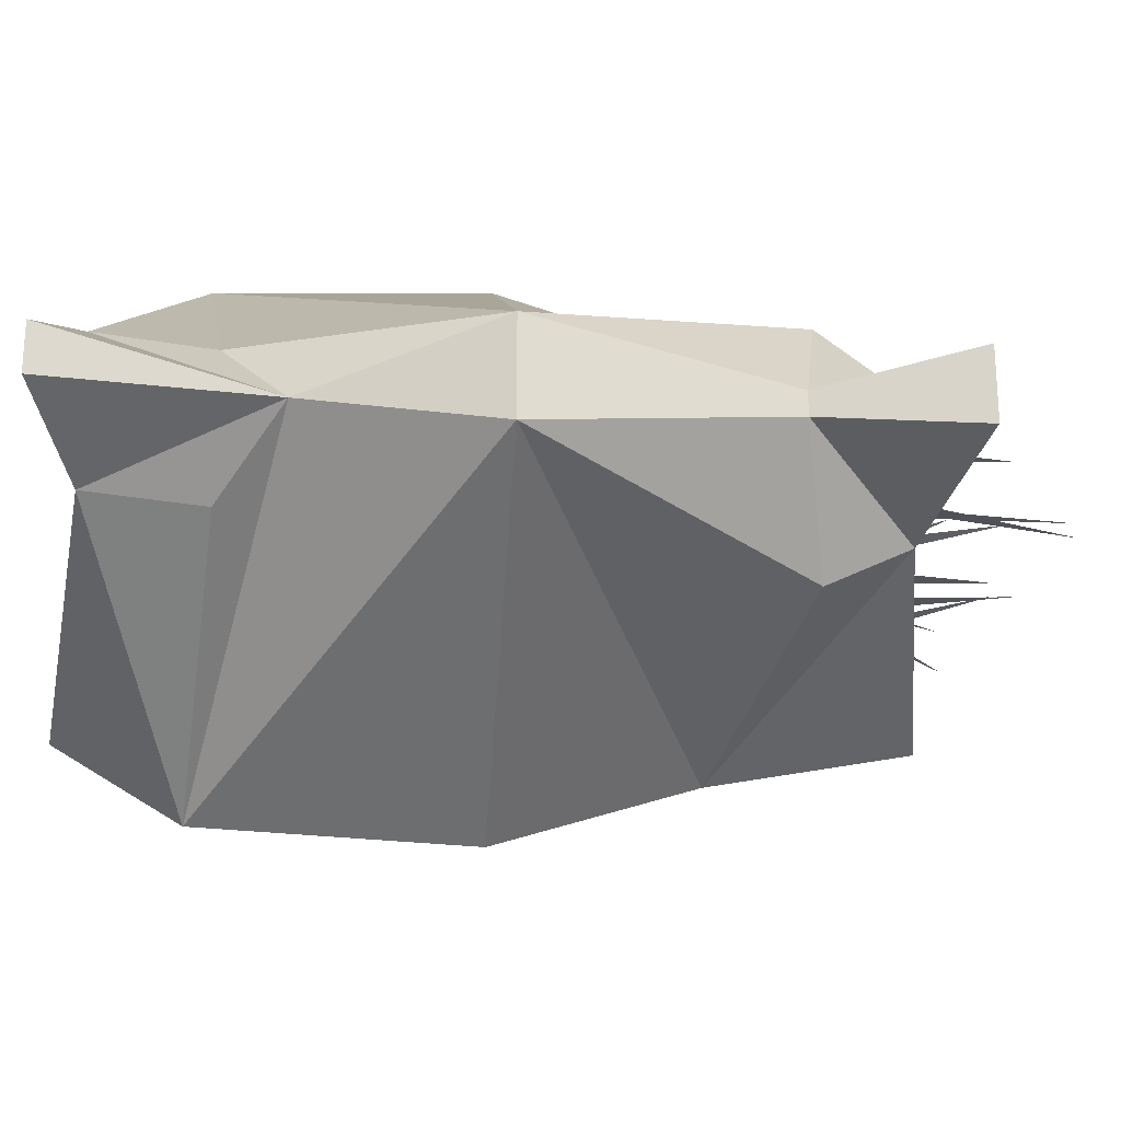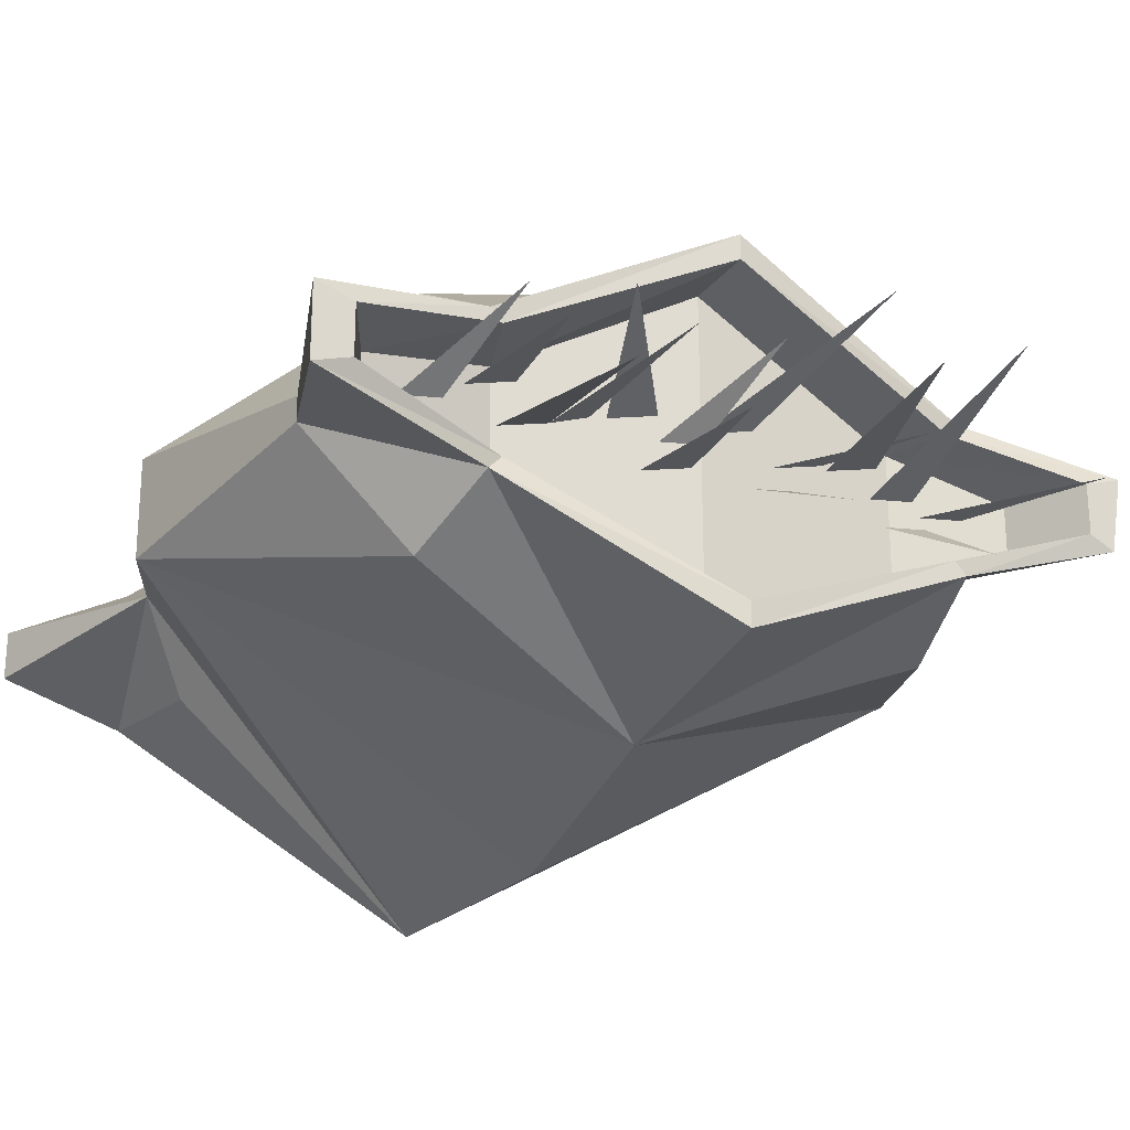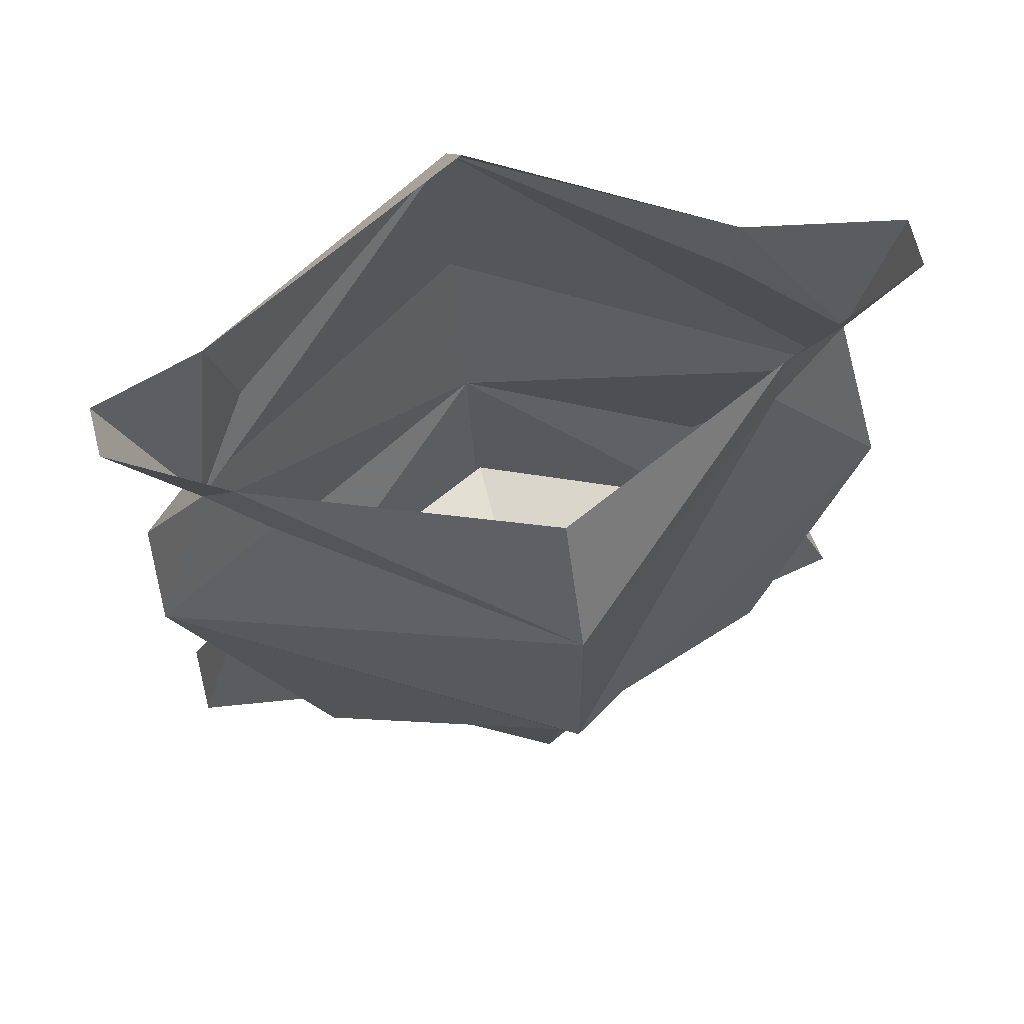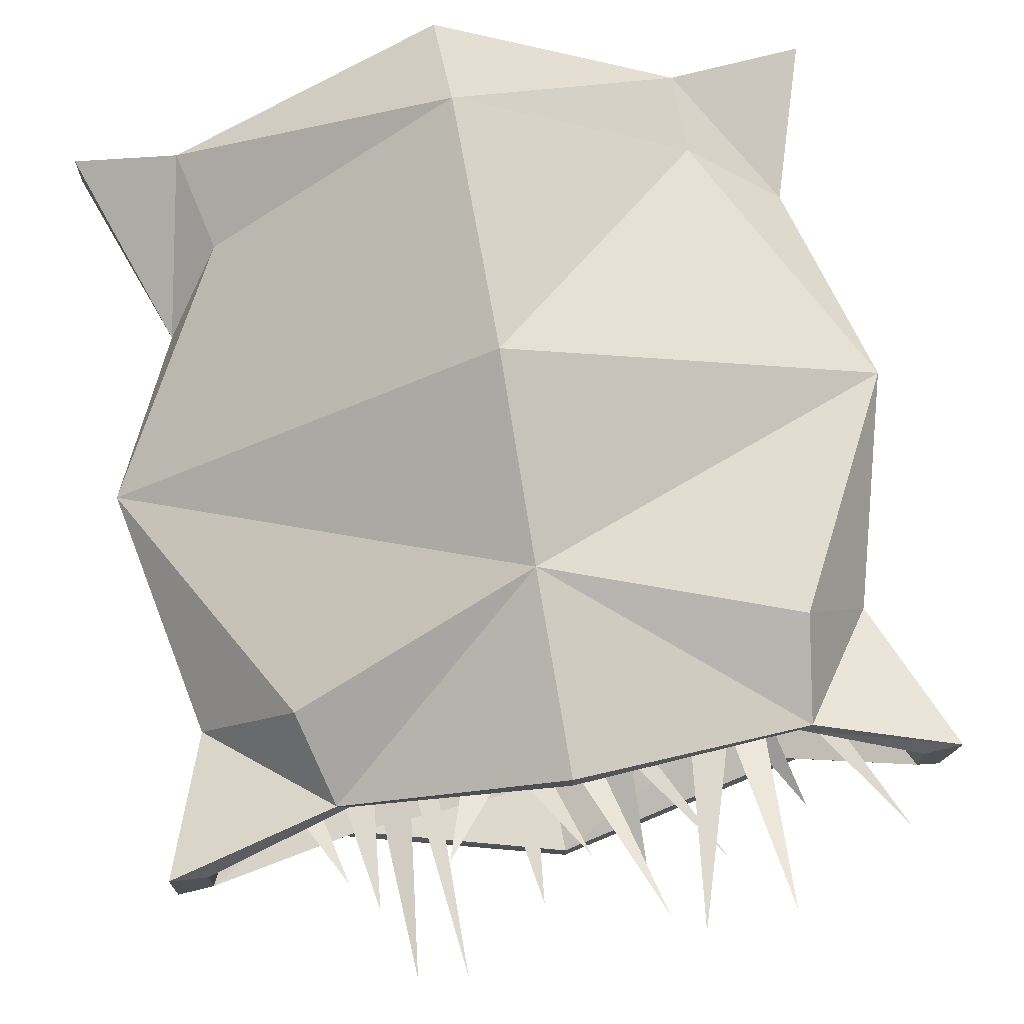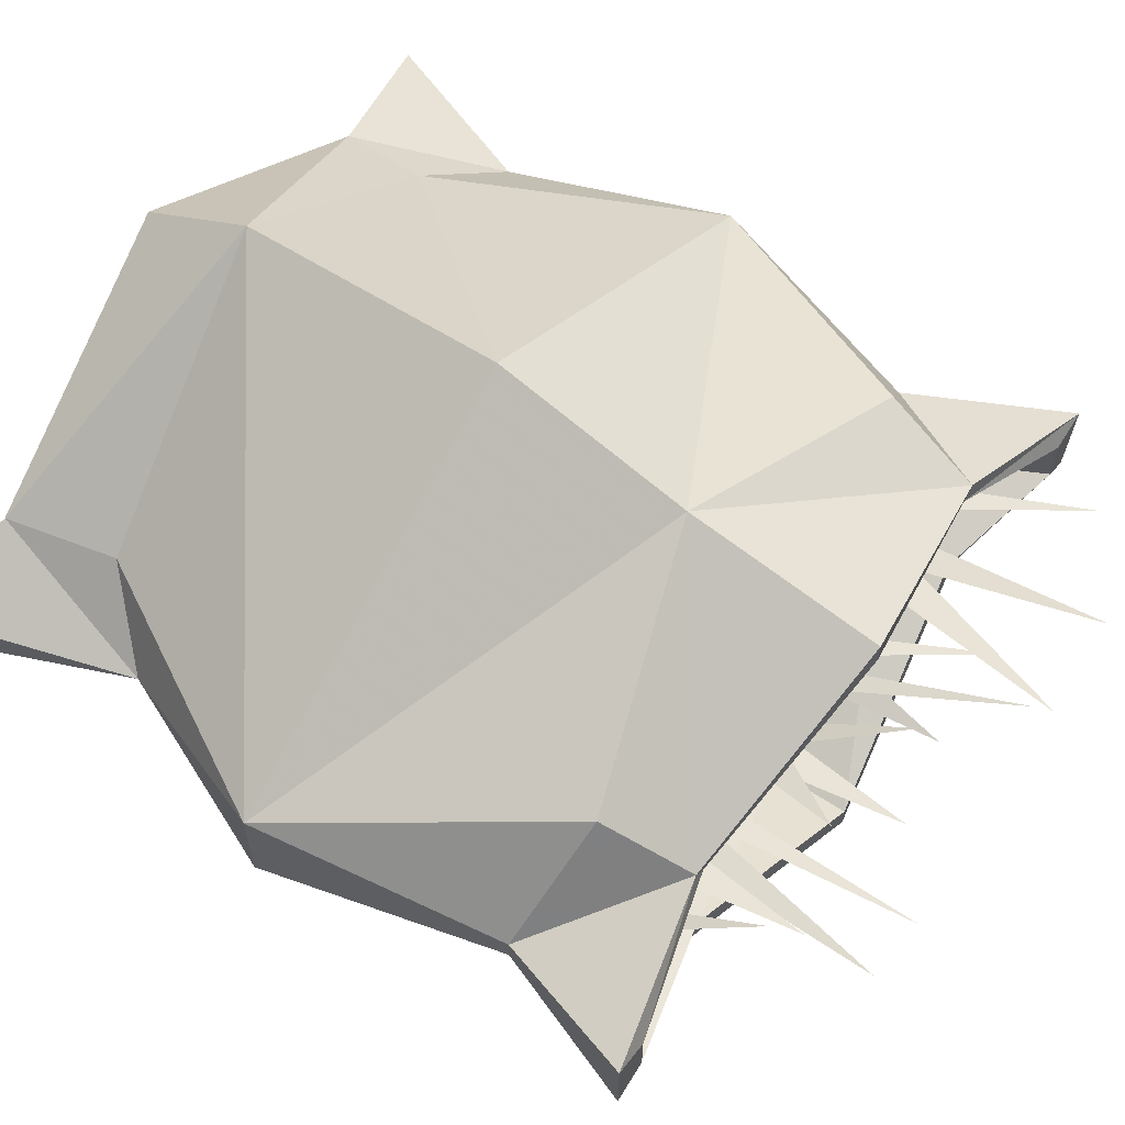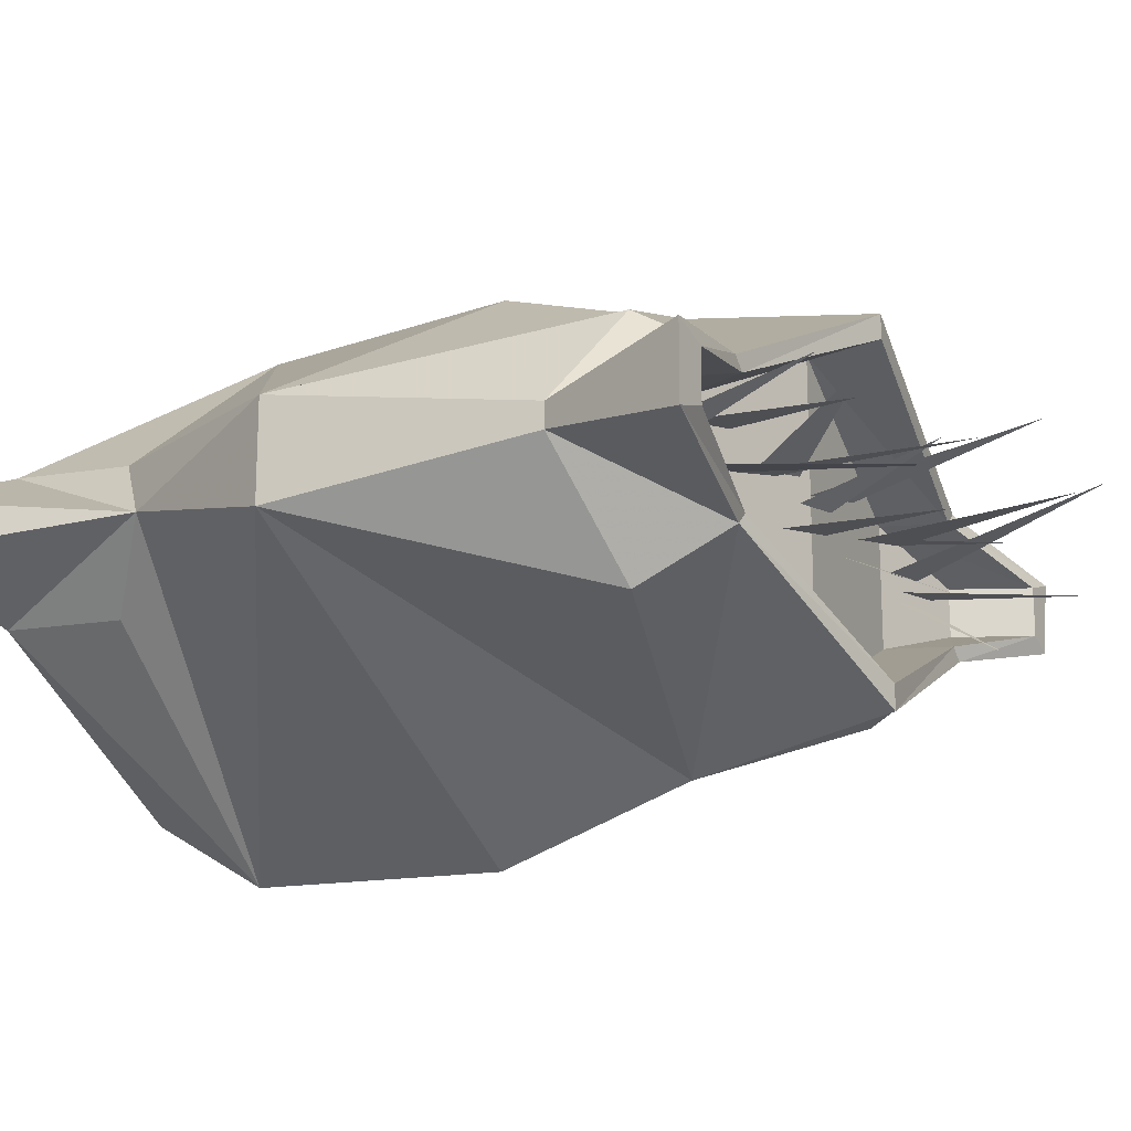
<metadata>
{"format":"obj","ext":"obj","renderer":"f3d","projection":"perspective","resolution":1024,"background":"white","views":[{"elev":-23.4,"azim":-94.7,"up":"+Z"},{"elev":-24.0,"azim":-27.7,"up":"+Z"},{"elev":69.2,"azim":-14.3,"up":"+Y"},{"elev":71.6,"azim":-9.9,"up":"+Z"},{"elev":61.0,"azim":-55.7,"up":"+Z"},{"elev":-18.1,"azim":-60.1,"up":"+Z"}]}
</metadata>
<code>
v -0.05469 -0.4453 0.01562
v -0.07812 -0.5234 0.05469
v -0.03125 -0.4609 0.01562
v 0 -0.4531 0.01562
v 0.04688 -0.5781 0.05469
v 0.02344 -0.4688 0.01562
v 0.08594 -0.4453 0.01562
v 0.07031 -0.5859 0.01562
v 0.1094 -0.4609 0.01562
v 0.1484 -0.4453 0
v 0.2109 -0.5391 0
v 0.1719 -0.4531 0
v -0.1172 -0.4375 0
v -0.1094 -0.5781 -0.02344
v -0.09375 -0.4531 0
v -0.1797 -0.4453 0
v -0.1406 -0.5234 0.03906
v -0.1562 -0.4531 0
v -0.03125 -0.4609 0
v 0.007812 -0.5312 0.03906
v -0.007812 -0.4688 0
v 0.03906 -0.4609 0
v 0.09375 -0.5391 0
v 0.0625 -0.4766 0
v 0.1172 -0.4531 -0.01562
v 0.1562 -0.5078 -0.04688
v 0.1406 -0.4609 -0.01562
v 0.1094 -0.4531 0
v 0.125 -0.5859 0.03906
v 0.1328 -0.4609 0
v 0.02344 -0.4609 -0.01562
v 0.04688 -0.5312 -0.04688
v 0.04688 -0.4688 -0.01562
v -0.03906 -0.4531 -0.01562
v -0.02344 -0.5469 -0.01562
v -0.01562 -0.4688 -0.01562
v -0.07812 -0.5859 0
v -0.07812 -0.4688 0
v -0.1406 -0.4453 0.01562
v -0.125 -0.5391 0.01562
v -0.1172 -0.4609 0.01562
v -0.2031 -0.4531 -0.01562
v -0.1172 -0.4297 -0.03906
v -0.1172 -0.4297 0.03906
v -0.2031 -0.4531 0.01562
v -0.2266 -0.5 0.01562
v -0.2266 -0.5 -0.01562
v -0.1328 -0.4766 -0.03906
v 0 -0.4531 -0.1016
v 0 -0.4531 0.1016
v 0 -0.5 0.1016
v -0.1328 -0.4766 0.03906
v -0.1406 -0.4766 0.04688
v -0.25 -0.5 0.02344
v -0.25 -0.5 -0.02344
v -0.1406 -0.4766 -0.04688
v 0 -0.5 -0.1016
v 0.1328 -0.4375 -0.03906
v 0.1328 -0.4375 0.03906
v 0.1484 -0.4766 0.03906
v 0.1562 -0.4766 0.04688
v 0 -0.5 0.1172
v 0 -0.375 0.1406
v -0.1562 -0.4219 0.07812
v -0.2188 -0.4062 0.007812
v -0.2188 -0.4062 -0.007812
v -0.1562 -0.4219 -0.07812
v 0 -0.375 -0.1406
v 0 -0.5 -0.1172
v 0.1484 -0.4766 -0.03906
v 0.2031 -0.4531 -0.01562
v 0.2031 -0.4531 0.01562
v 0.2266 -0.5 0.01562
v 0.25 -0.5 0.02344
v 0.2109 -0.3984 0.007812
v 0.1641 -0.4141 0.07812
v 0.2266 -0.5 -0.01562
v 0.1562 -0.4766 -0.04688
v 0.2422 -0.5 -0.02344
v 0.2109 -0.3984 -0.007812
v 0.25 -0.25 0.03125
v 0 -0.25 0.1797
v -0.25 -0.25 0.03125
v -0.25 -0.25 -0.03125
v 0 -0.25 -0.1797
v 0.25 -0.25 -0.03125
v 0.1641 -0.4141 -0.07812
v -0.2031 -0.1328 0
v -0.1641 -0.09375 0.04688
v -0.1797 -0.02344 0.04688
v -0.25 0 0.01562
v -0.25 0 -0.01562
v -0.1797 -0.02344 -0.04688
v -0.1641 -0.09375 -0.04688
v 0 -0.07812 -0.1719
v 0.1562 -0.07812 -0.04688
v 0.2188 -0.1016 0
v 0.25 0 -0.01562
v 0.25 0 0.01562
v 0.1562 -0.02344 0.04688
v 0.1562 -0.07812 0.04688
v 0 -0.07812 0.1719
v 0 0 0.125
v 0.1562 -0.02344 -0.04688
v 0 0 -0.125
f 1 2 3
f 1 3 2
f 4 5 6
f 4 6 5
f 7 8 9
f 7 9 8
f 10 11 12
f 10 12 11
f 13 14 15
f 13 15 14
f 16 17 18
f 16 18 17
f 19 20 21
f 19 21 20
f 22 23 24
f 22 24 23
f 25 26 27
f 25 27 26
f 28 29 30
f 28 30 29
f 31 32 33
f 31 33 32
f 34 35 36
f 34 36 35
f 15 37 38
f 15 38 37
f 39 40 41
f 39 41 40
f 42 43 44
f 42 44 45
f 43 49 50
f 43 50 44
f 49 58 59
f 49 59 50
f 58 71 59
f 59 71 72
f 42 45 46
f 42 46 47
f 42 47 43
f 43 47 48
f 43 48 49
f 44 50 51
f 44 51 52
f 44 52 45
f 45 52 46
f 48 57 49
f 49 57 58
f 50 59 60
f 50 60 51
f 54 65 66
f 54 66 55
f 57 70 58
f 58 70 71
f 59 72 73
f 59 73 60
f 77 73 72
f 77 72 71
f 77 71 70
f 74 79 75
f 75 79 80
f 75 80 81
f 65 83 84
f 65 84 66
f 88 84 83
f 88 91 92
f 86 97 81
f 86 81 80
f 97 98 99
f 46 52 53
f 46 53 54
f 46 54 47
f 47 54 55
f 47 55 48
f 48 55 56
f 48 56 57
f 51 60 61
f 51 61 62
f 51 62 52
f 52 62 53
f 56 69 57
f 57 69 70
f 60 73 74
f 60 74 61
f 77 70 78
f 77 78 79
f 77 79 73
f 73 79 74
f 69 78 70
f 53 62 63
f 53 63 64
f 53 64 65
f 56 66 67
f 56 67 68
f 56 68 69
f 61 75 76
f 61 76 63
f 61 63 62
f 75 81 76
f 76 81 63
f 63 81 82
f 63 82 83
f 63 83 64
f 64 83 65
f 66 84 67
f 67 84 68
f 68 84 85
f 68 85 86
f 68 86 87
f 68 87 78
f 68 78 69
f 88 83 88
f 88 83 89
f 88 89 90
f 88 93 94
f 88 94 95
f 88 95 84
f 84 95 85
f 85 95 86
f 86 95 96
f 86 96 97
f 86 80 87
f 87 80 78
f 97 100 101
f 97 101 81
f 81 101 82
f 82 101 102
f 82 102 83
f 83 102 89
f 89 102 90
f 90 102 103
f 103 102 100
f 100 102 101
f 104 97 96
f 104 96 95
f 104 95 105
f 105 95 93
f 93 95 94
f 86 97 97
f 53 65 54
f 55 66 56
f 61 74 75
f 88 90 91
f 88 92 93
f 78 80 79
f 97 99 100
f 104 98 97

</code>
